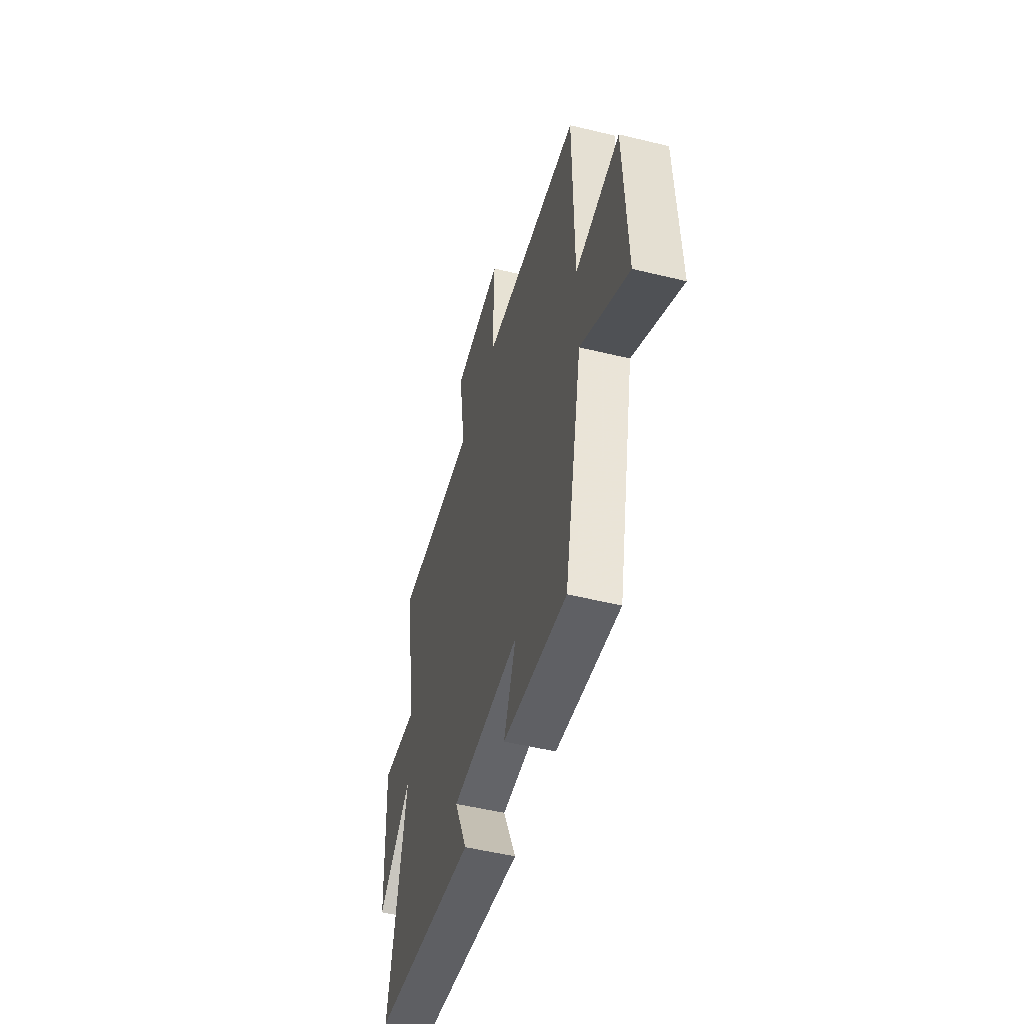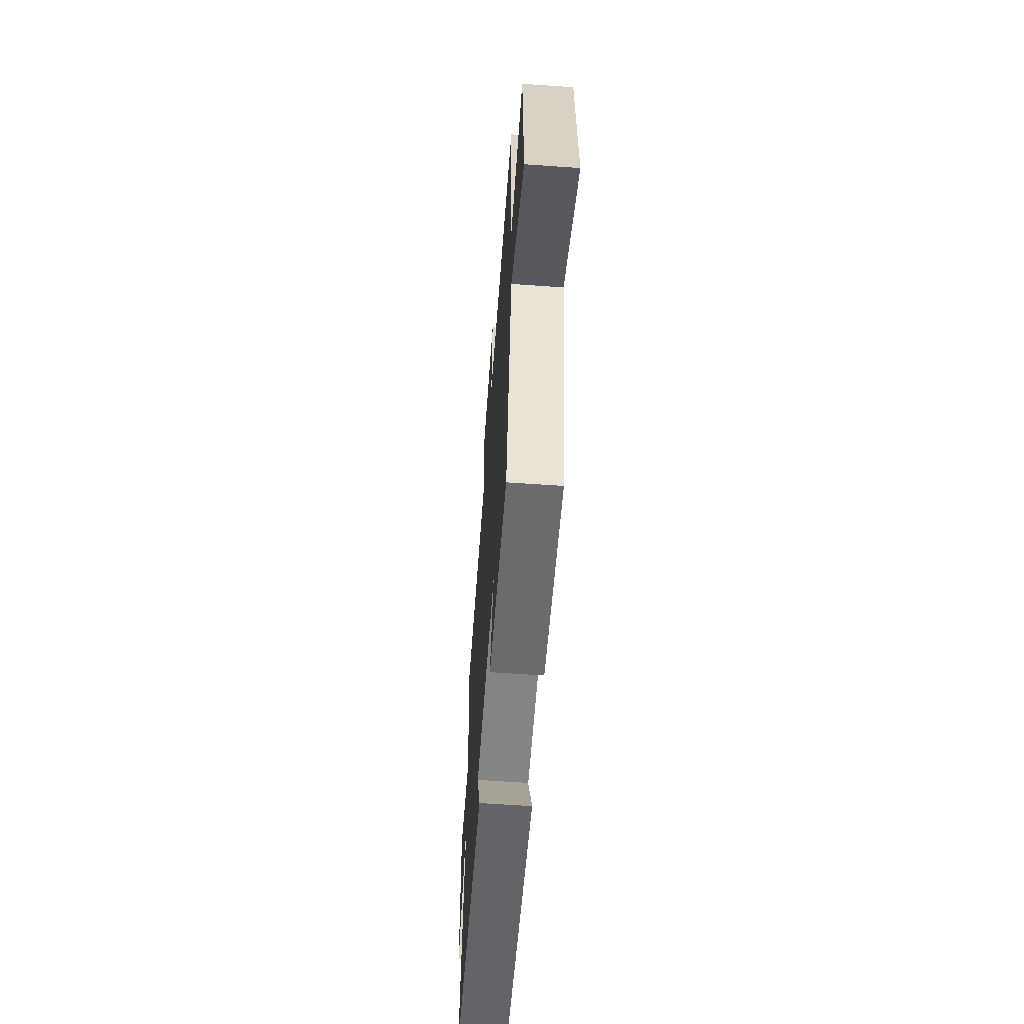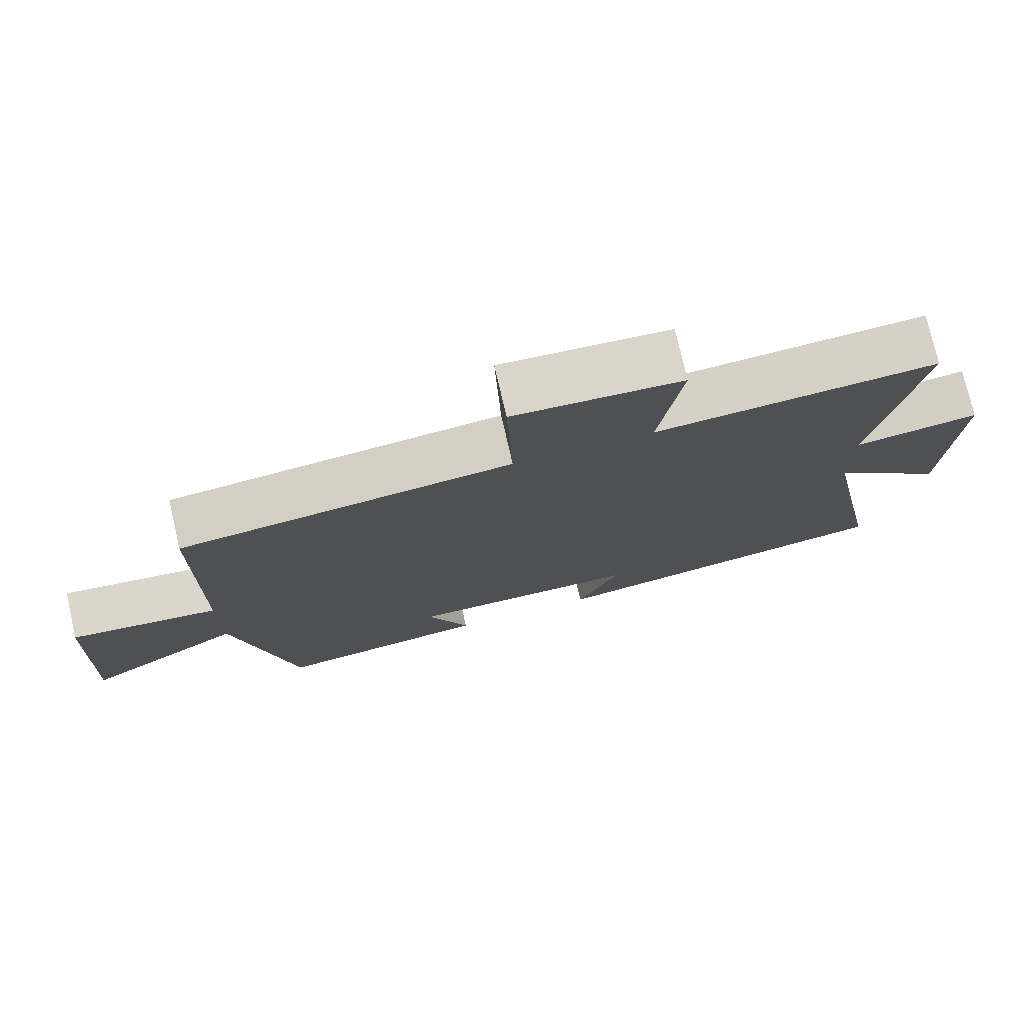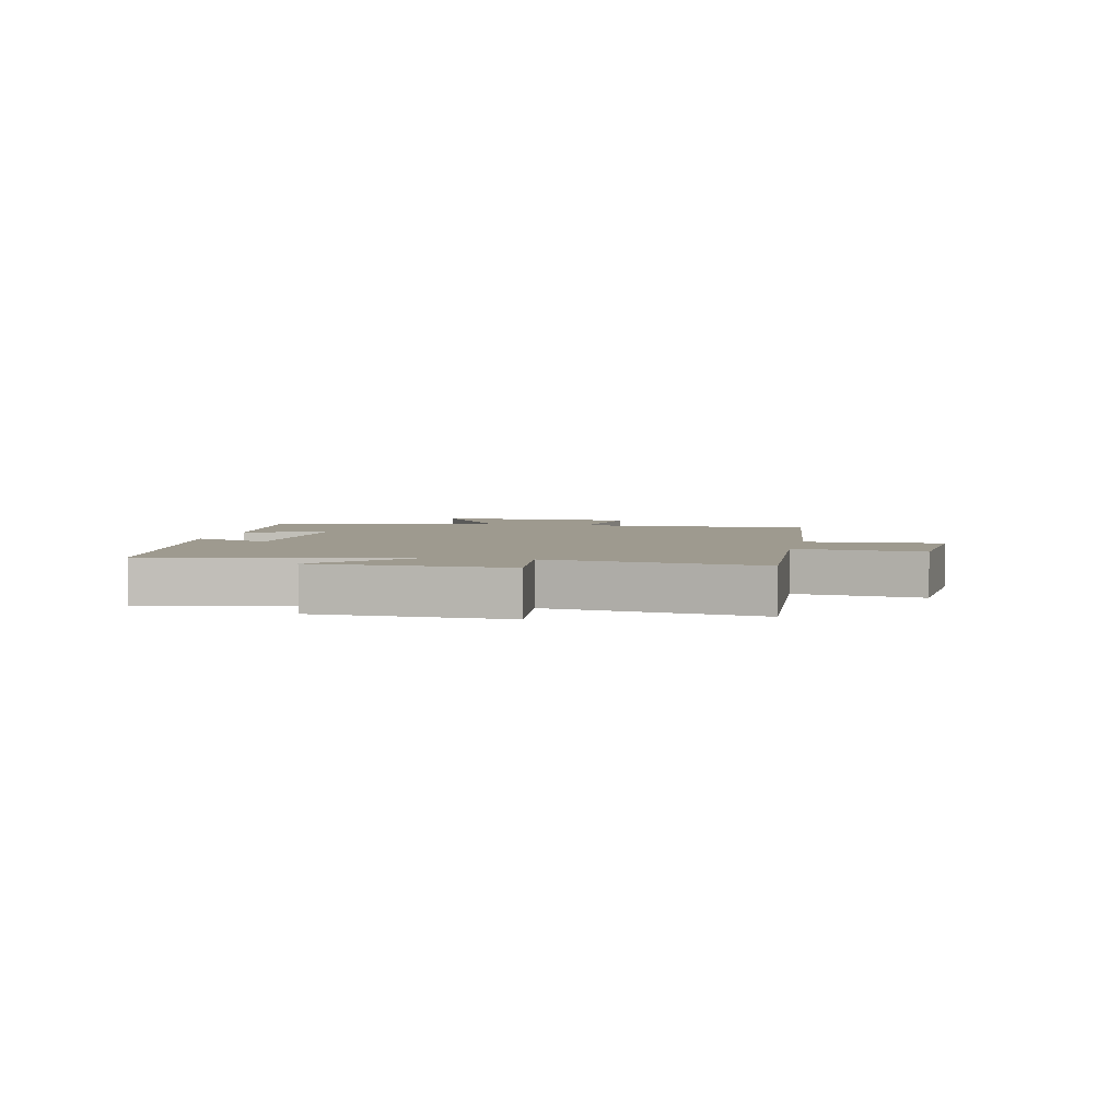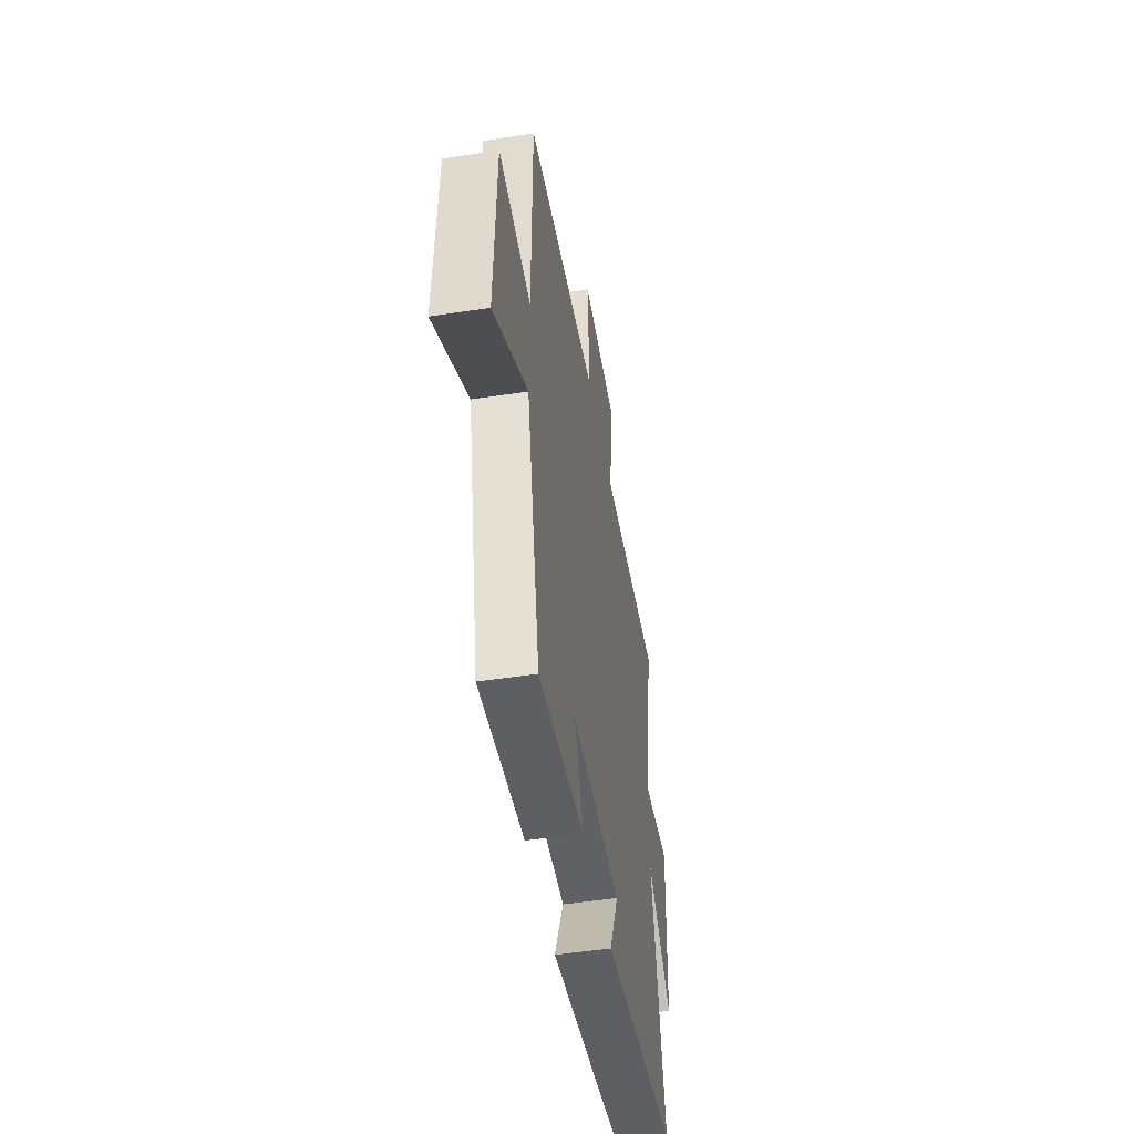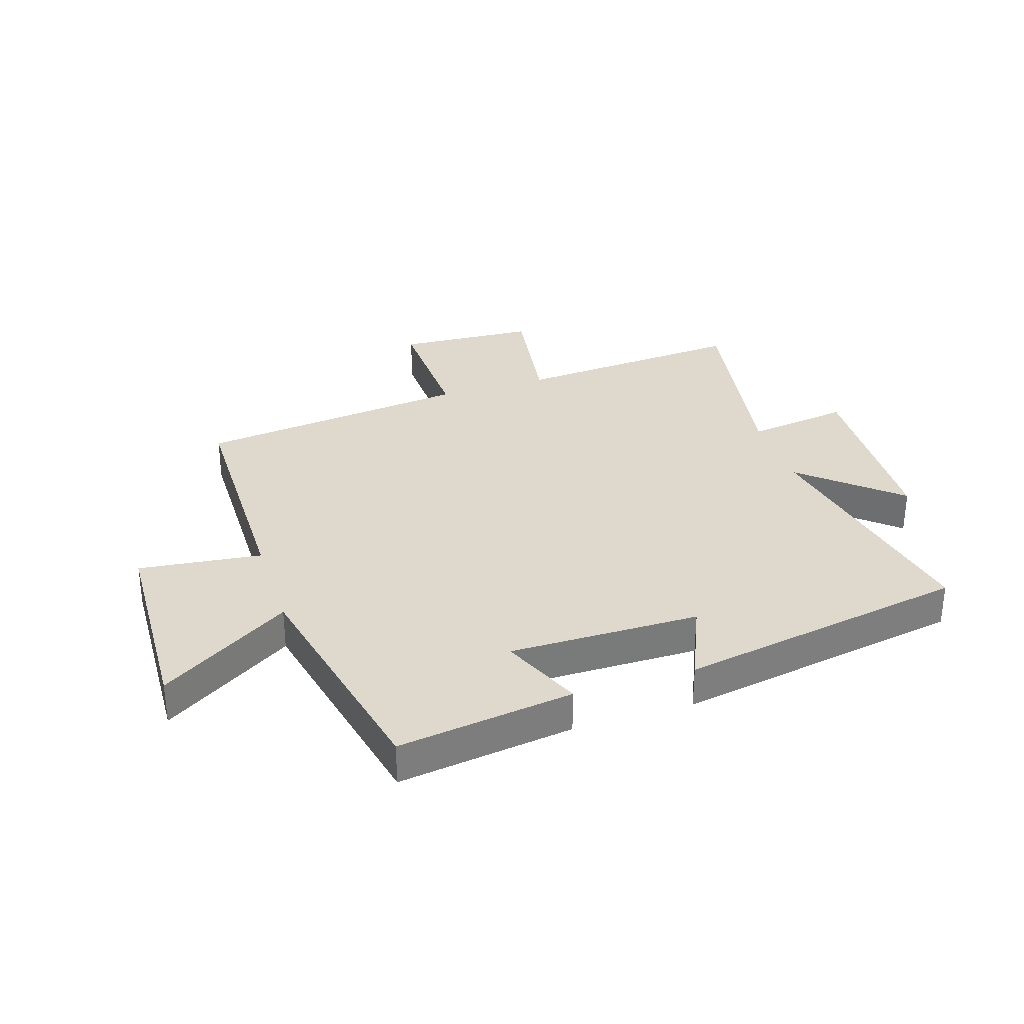
<metadata>
{"format":"obj","ext":"obj","renderer":"f3d","projection":"perspective","resolution":1024,"background":"white","views":[{"elev":-51.0,"azim":75.1,"up":"+Z"},{"elev":-61.1,"azim":85.9,"up":"+Z"},{"elev":75.8,"azim":167.0,"up":"+Z"},{"elev":3.7,"azim":-77.6,"up":"+Y"},{"elev":-49.4,"azim":99.7,"up":"+Z"},{"elev":32.1,"azim":162.1,"up":"+Y"}]}
</metadata>
<code>
v 0.497 0.07 0.446
v 0.5 0.07 0.04
v 0.709 0.07 0.065
v 0.723 0.07 -0.281
v 0.5 0.07 -0.14
v 0.414 0.07 -0.541
v 0.115 0.07 -0.5
v 0.174 0.07 -0.362
v -0.15 0.07 -0.364
v -0.091 0.07 -0.5
v -0.584 0.07 -0.415
v -0.5 0.07 0.012
v -0.661 0.07 -0.128
v -0.675 0.07 0.196
v -0.5 0.07 0.172
v -0.561 0.07 0.528
v -0.165 0.07 0.5
v -0.197 0.07 0.715
v 0.039 0.07 0.729
v 0.031 0.07 0.5
v 0.497 0 0.446
v 0.5 0 0.04
v 0.709 0 0.065
v 0.723 0 -0.281
v 0.5 0 -0.14
v 0.414 0 -0.541
v 0.115 0 -0.5
v 0.174 0 -0.362
v -0.15 0 -0.364
v -0.091 0 -0.5
v -0.584 0 -0.415
v -0.5 0 0.012
v -0.661 0 -0.128
v -0.675 0 0.196
v -0.5 0 0.172
v -0.561 0 0.528
v -0.165 0 0.5
v -0.197 0 0.715
v 0.039 0 0.729
v 0.031 0 0.5
f 17 18 19 20
f 17 20 1 2
f 15 16 17 2
f 12 13 14 15
f 12 15 2
f 9 10 11 12
f 8 9 12 2
f 7 8 2
f 6 7 2
f 5 6 2
f 2 3 4 5
f 40 39 38 37
f 22 21 40 37
f 22 37 36 35
f 35 34 33 32
f 22 35 32
f 32 31 30 29
f 22 32 29 28
f 22 28 27
f 22 27 26
f 22 26 25
f 25 24 23 22
f 1 21 22 2
f 2 22 23 3
f 3 23 24 4
f 4 24 25 5
f 5 25 26 6
f 6 26 27 7
f 7 27 28 8
f 8 28 29 9
f 9 29 30 10
f 10 30 31 11
f 11 31 32 12
f 12 32 33 13
f 13 33 34 14
f 14 34 35 15
f 15 35 36 16
f 16 36 37 17
f 17 37 38 18
f 18 38 39 19
f 19 39 40 20
f 20 40 21 1

</code>
